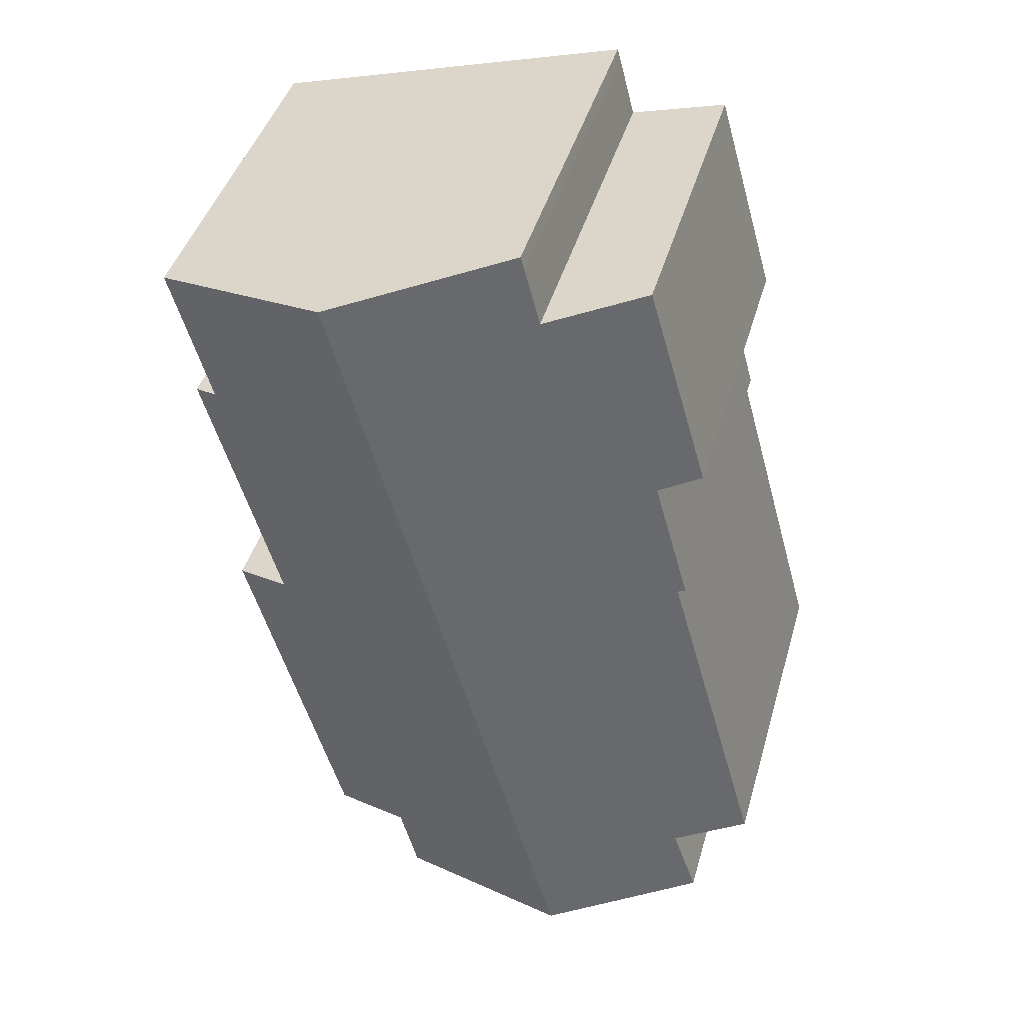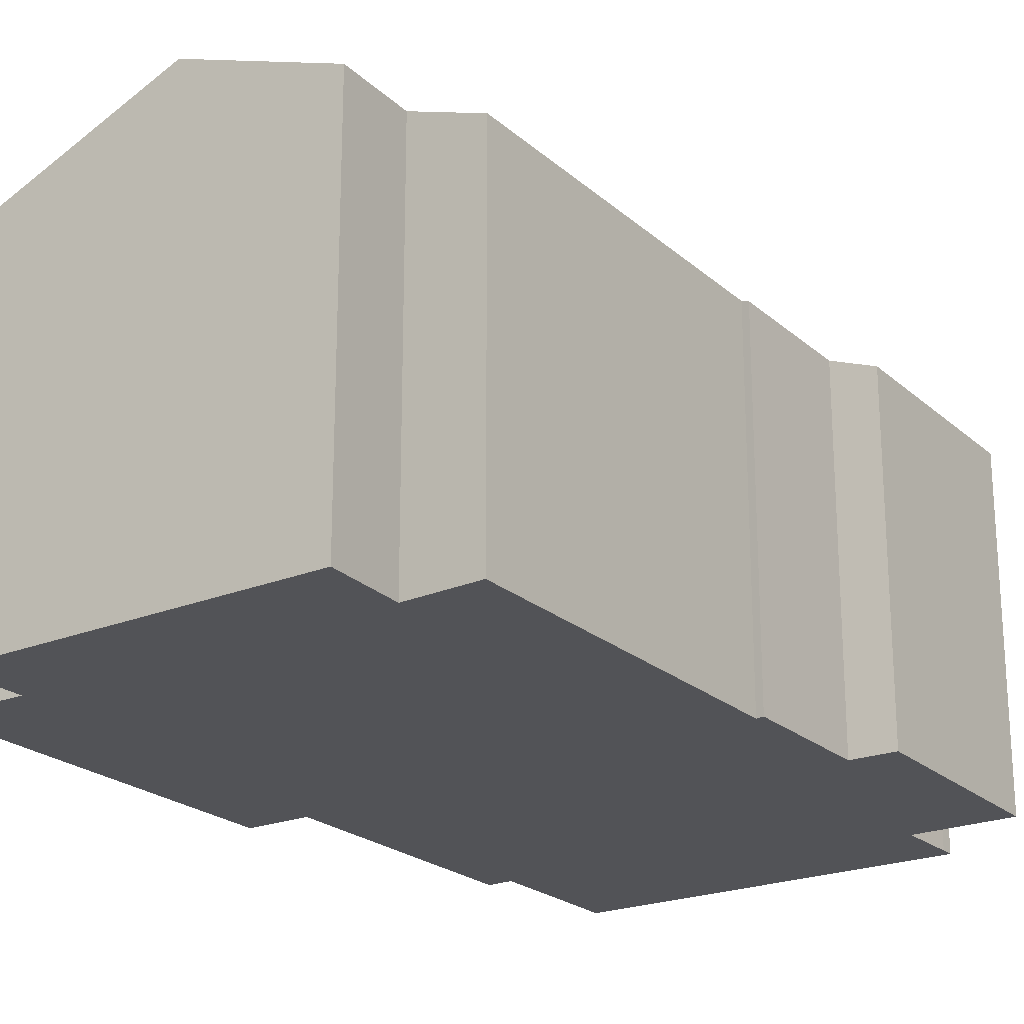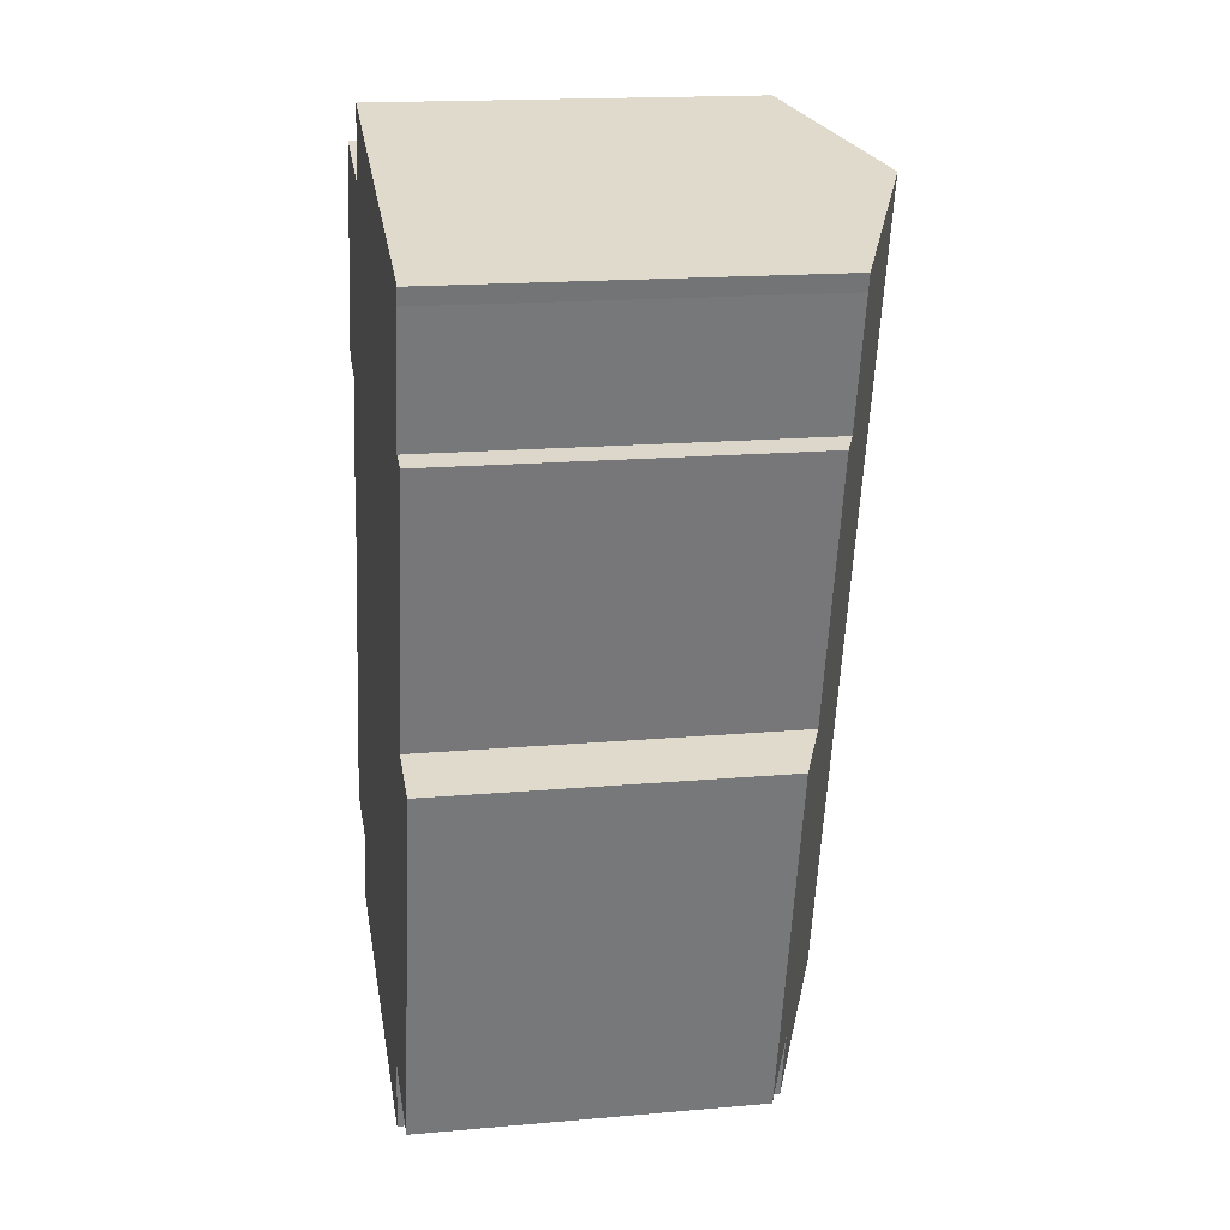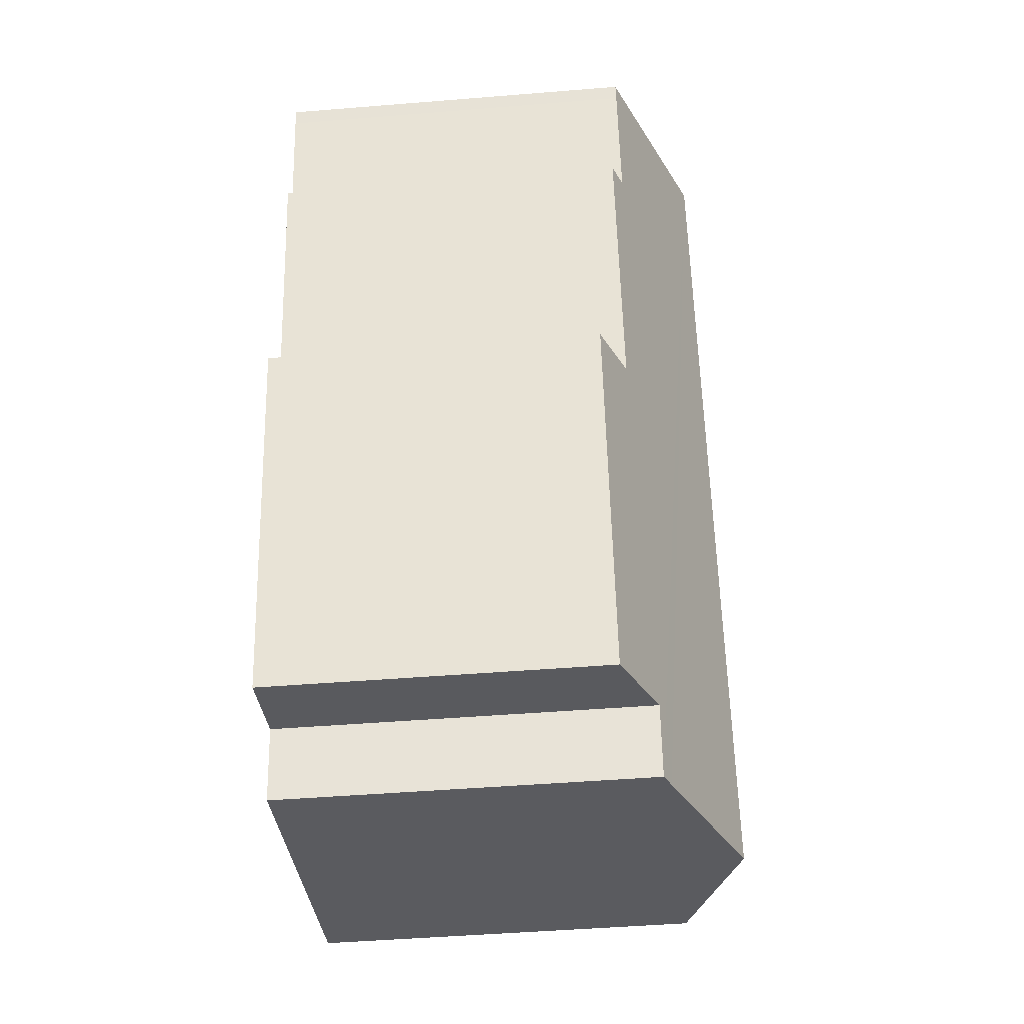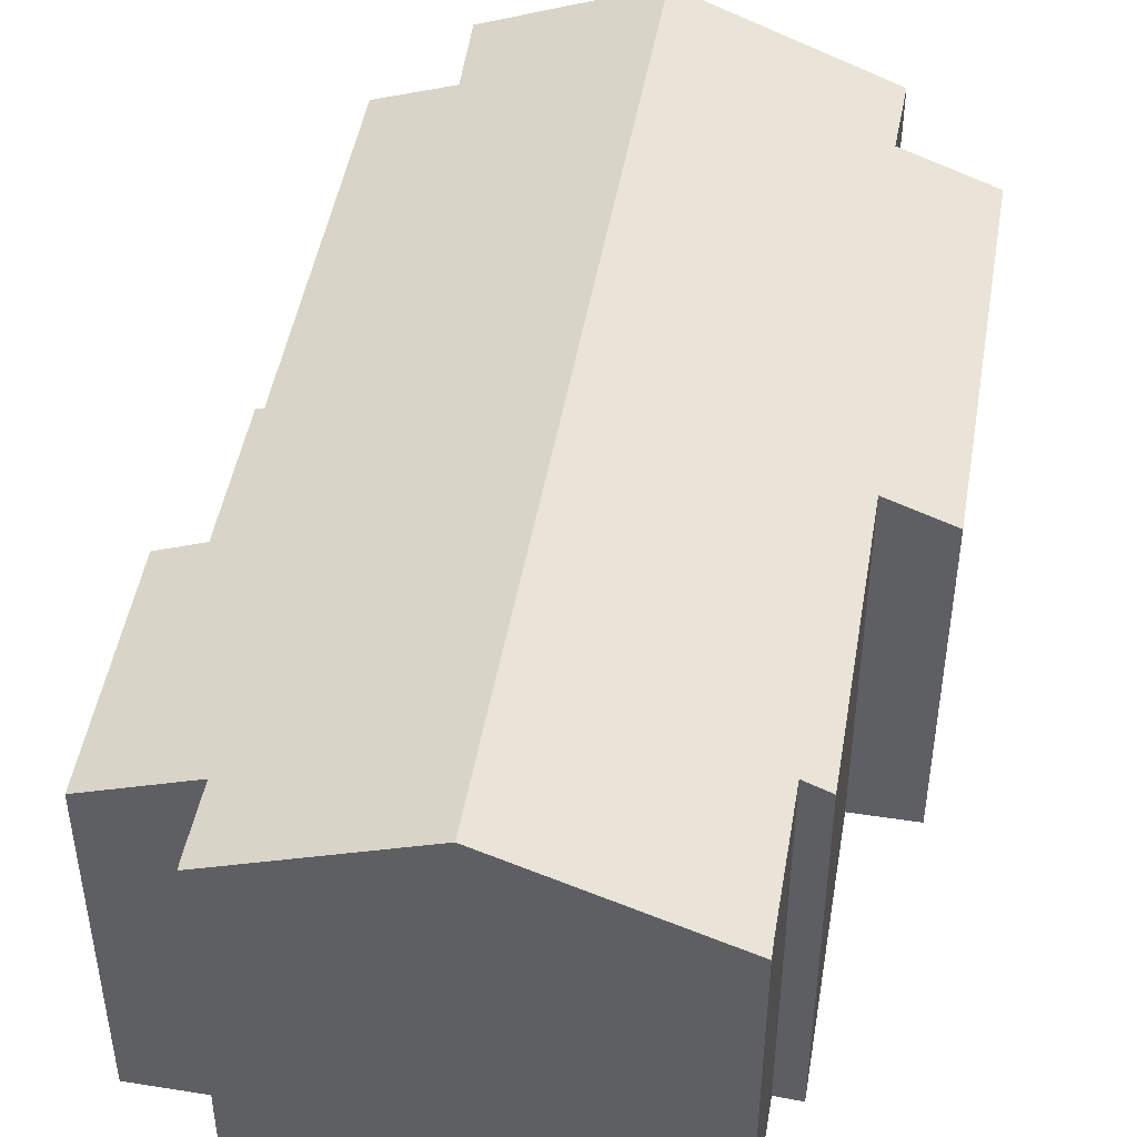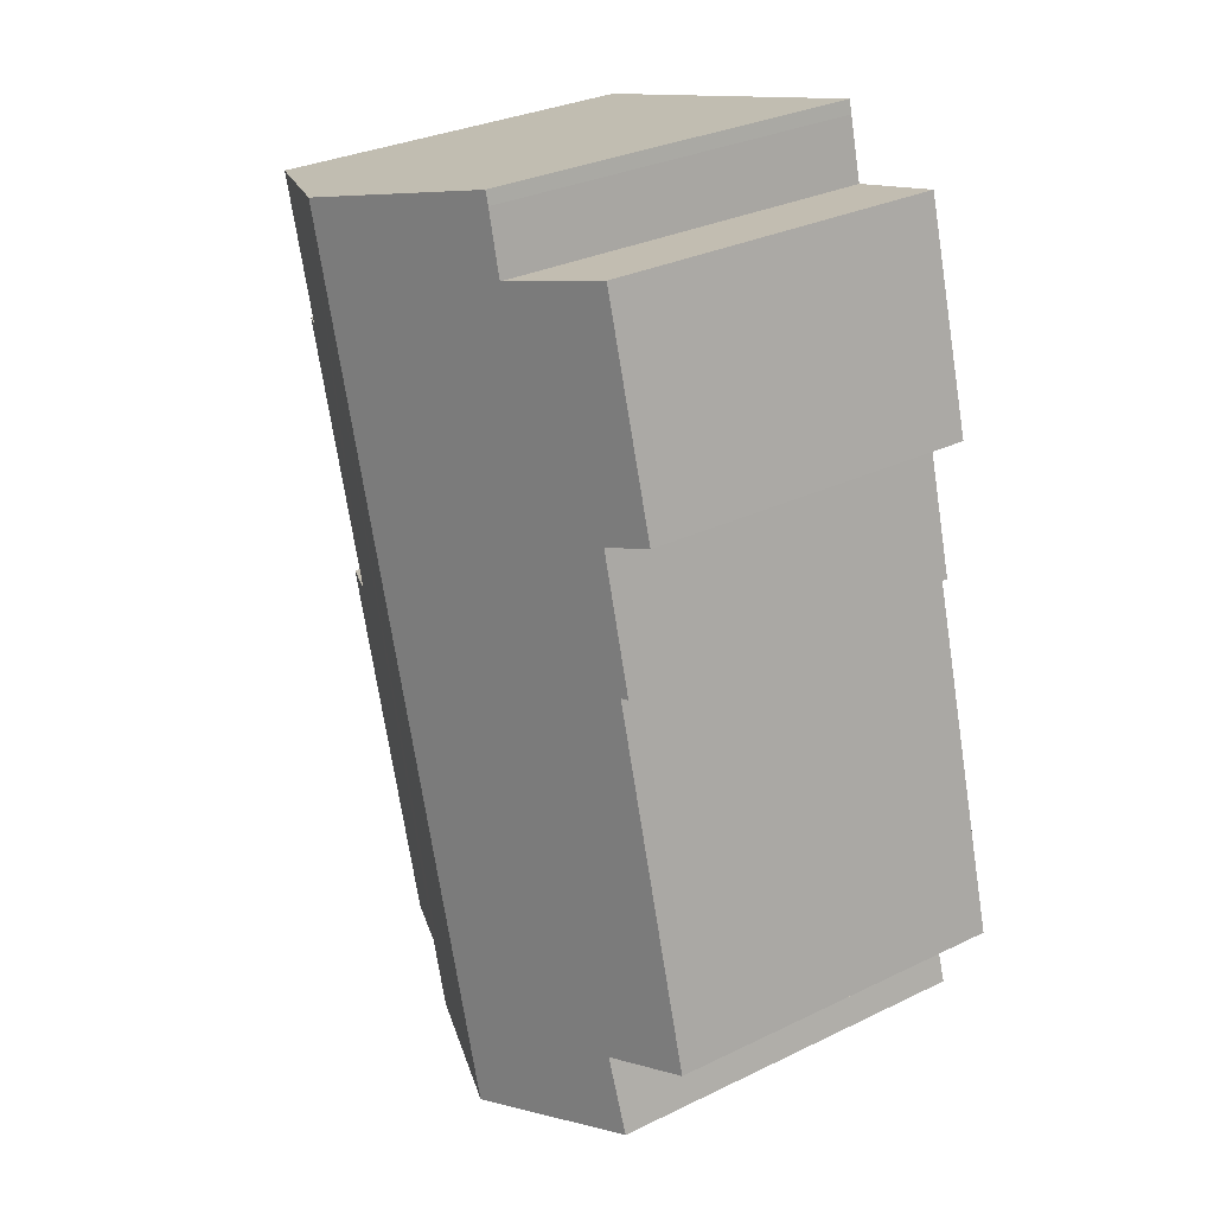
<metadata>
{"format":"obj","ext":"obj","renderer":"f3d","projection":"perspective","resolution":1024,"background":"white","views":[{"elev":43.1,"azim":-164.3,"up":"+Z"},{"elev":-22.4,"azim":-130.0,"up":"+Y"},{"elev":17.3,"azim":80.0,"up":"+Z"},{"elev":-48.1,"azim":95.2,"up":"+Z"},{"elev":47.2,"azim":25.3,"up":"+Y"},{"elev":31.1,"azim":-124.6,"up":"+Z"}]}
</metadata>
<code>
v  11.2 11.46 18.17
v  9.642 9.715 -4.606
v  5.217 11.46 -3.438
v  10.09 9.539 -4.724
v  10.56 9.555 -2.855
v  13.79 9.296 6.268
v  14.13 9.295 7.451
v  15.08 9.531 13.21
v  15.97 9.529 16.39
v  16.09 9.525 16.82
v  15.71 9.286 13.07
v  15.45 9.388 13.13
v  15.34 8.685 5.84
v  12.74 8.689 -3.501
v  3.238 9.125 12.37
v  2.494 9.197 8.97
v  2.305 9.125 8.996
v  3.736 8.713 18.21
v  6.233 9.698 17.54
v  2.151 8.692 12.7
v  1.24 9.892 -2.388
v  1.886 9.93 -0.427
v  0 9.194 5.63e-16
v  2.072 9.197 7.451
v  6.632 9.689 19.08
v  6.727 9.69 19.41
v  15.97 -1.004e-15 16.39
v  16.09 -1.03e-15 16.82
v  15.08 -8.092e-16 13.21
v  15.71 -8.004e-16 13.07
v  13.79 -3.838e-16 6.268
v  14.13 -4.562e-16 7.451
v  12.74 2.144e-16 -3.501
v  15.34 -3.576e-16 5.84
v  10.56 1.748e-16 -2.855
v  10.09 2.893e-16 -4.724
v  3.238 -7.573e-16 12.37
v  2.151 -7.773e-16 12.7
v  9.642 2.82e-16 -4.606
v  1.24 1.462e-16 -2.388
v  5.217 2.105e-16 -3.438
v  1.886 2.615e-17 -0.427
v  0 0 0
v  2.494 -5.493e-16 8.97
v  2.305 -5.508e-16 8.996
v  3.736 -1.115e-15 18.21
v  6.233 -1.074e-15 17.54
v  6.632 -1.168e-15 19.08
v  6.727 -1.189e-15 19.41
v  2.072 -4.562e-16 7.451
v  11.2 -1.113e-15 18.17
v  15.45 -8.04e-16 13.13
g defaultobject
f 1 2 3
f 2 1 4
f 4 1 5
f 5 1 6
f 6 1 7
f 7 1 8
f 8 1 9
f 9 1 10
f 8 11 7
f 11 8 12
f 5 13 14
f 13 5 6
f 15 16 17
f 18 19 20
f 21 1 3
f 1 21 22
f 1 22 23
f 1 23 24
f 1 24 16
f 1 16 15
f 1 15 20
f 1 20 19
f 1 19 25
f 1 25 26
f 10 27 9
f 27 10 28
f 9 29 8
f 29 9 27
f 30 7 11
f 7 30 6
f 6 30 31
f 31 30 32
f 13 33 14
f 33 13 34
f 35 4 5
f 4 35 36
f 37 20 15
f 20 37 38
f 14 35 5
f 35 14 33
f 36 2 4
f 2 36 3
f 3 36 21
f 21 36 39
f 21 39 40
f 40 39 41
f 42 23 22
f 23 42 43
f 44 17 16
f 17 44 45
f 20 46 18
f 46 20 38
f 47 25 19
f 25 47 48
f 25 49 26
f 49 25 48
f 21 42 22
f 42 21 40
f 43 24 23
f 24 43 16
f 16 43 44
f 44 43 50
f 45 15 17
f 15 45 37
f 18 47 19
f 47 18 46
f 49 1 26
f 1 49 10
f 10 49 28
f 28 49 51
f 29 12 8
f 12 29 11
f 11 29 30
f 30 29 52
f 31 13 6
f 13 31 34
f 51 27 28
f 27 51 29
f 29 51 32
f 32 51 31
f 52 32 30
f 32 52 29
f 31 33 34
f 33 31 51
f 33 51 49
f 33 49 35
f 35 49 36
f 36 49 39
f 39 49 41
f 41 49 48
f 41 48 47
f 41 47 46
f 41 46 37
f 37 46 38
f 45 44 37
f 43 42 50
f 41 42 40
f 42 41 37
f 42 37 44
f 42 44 50

</code>
